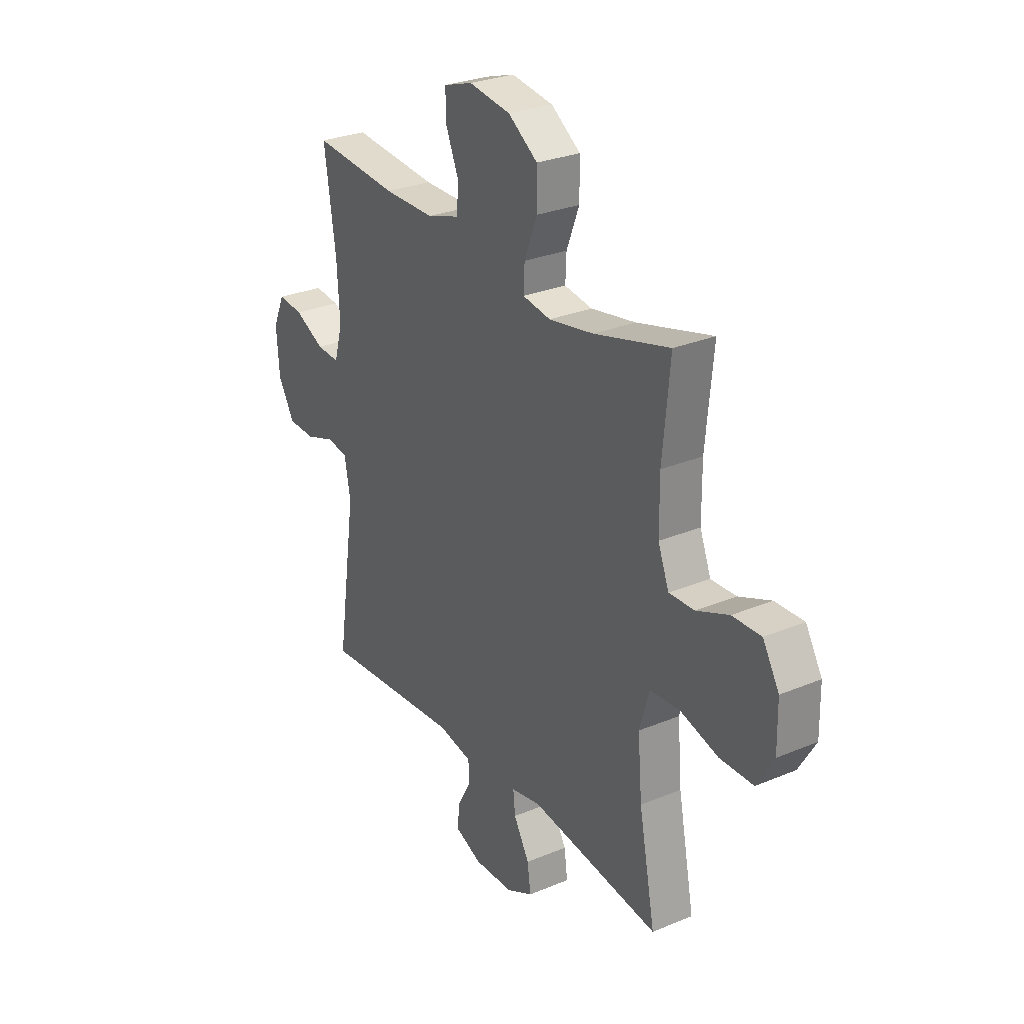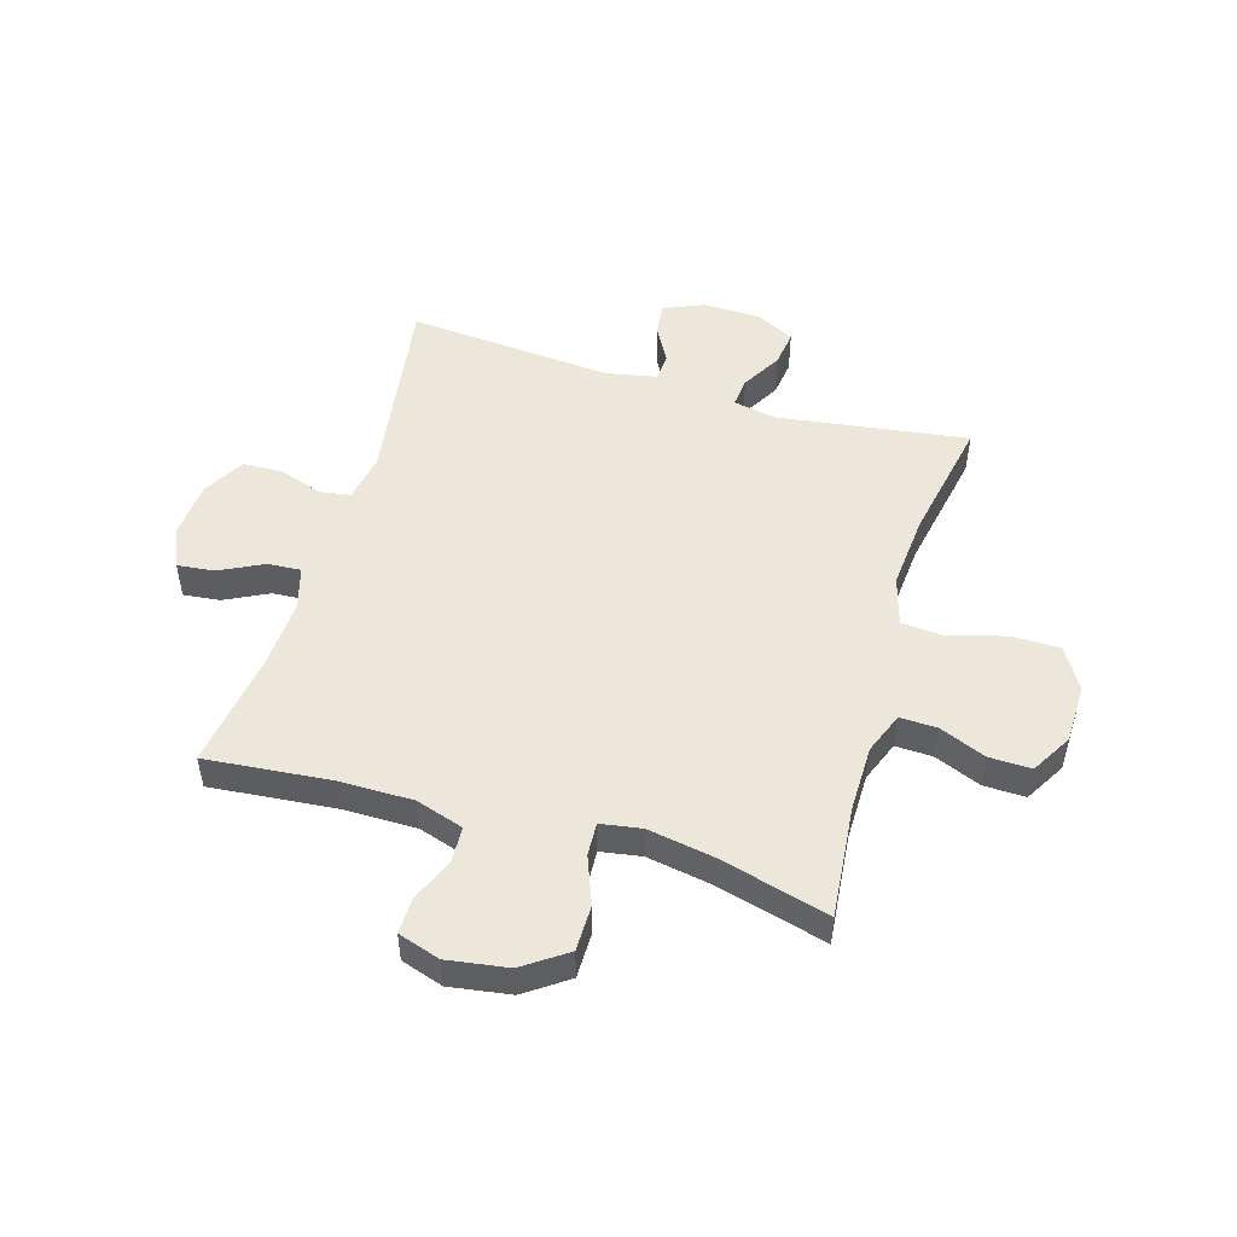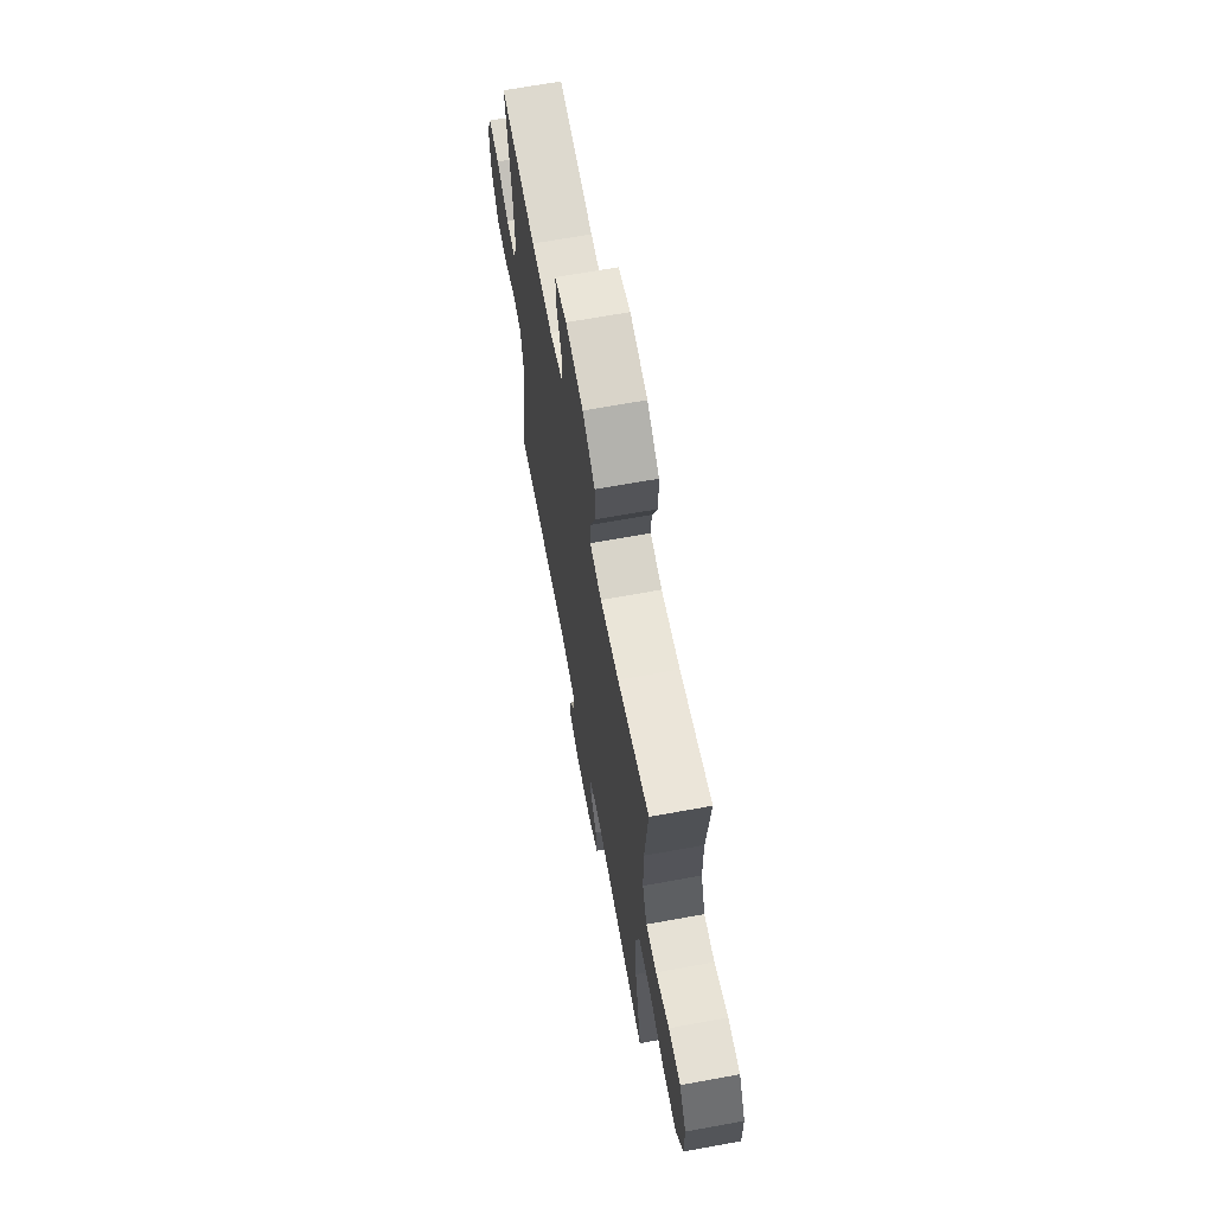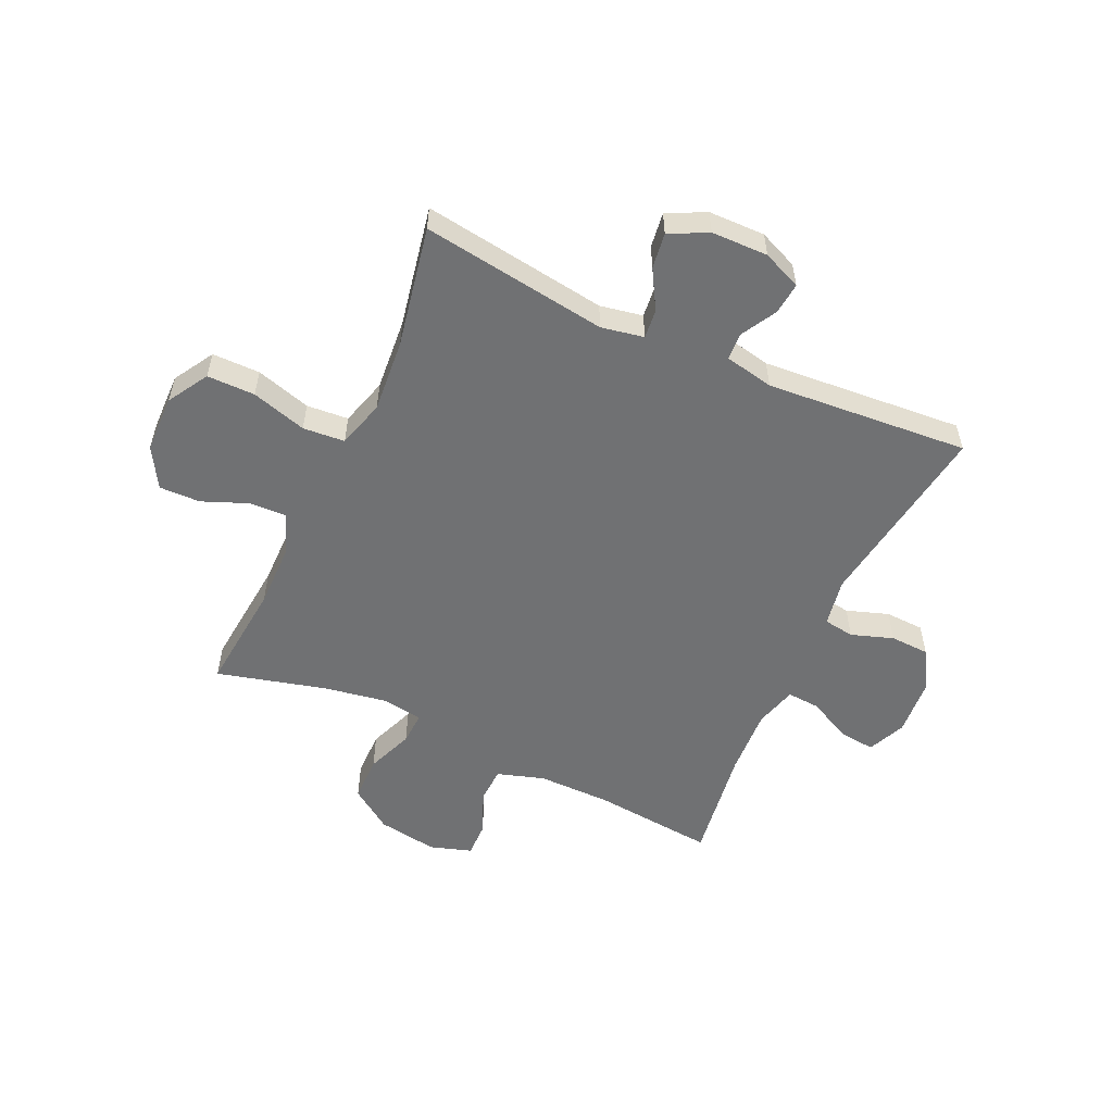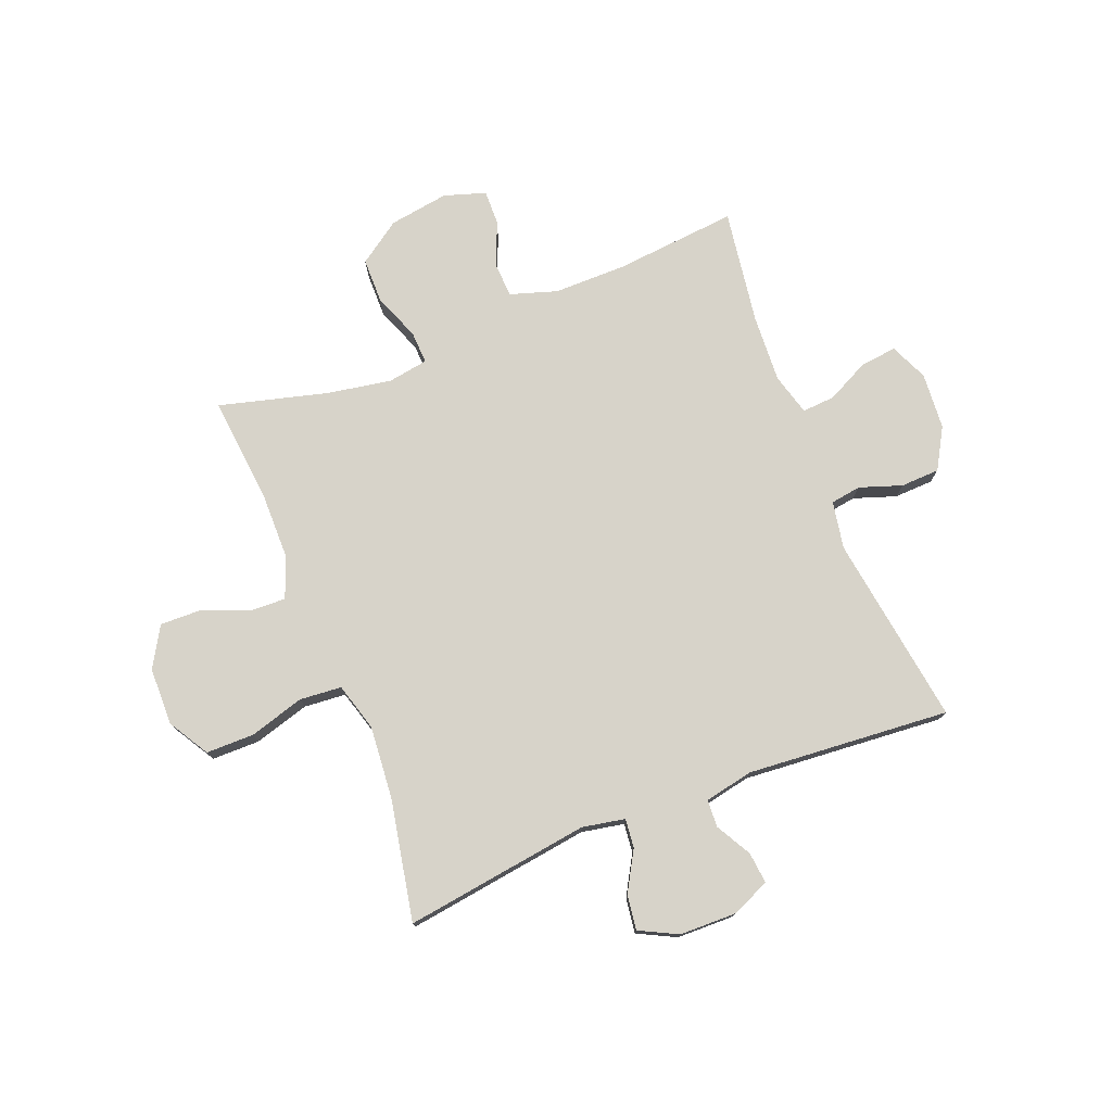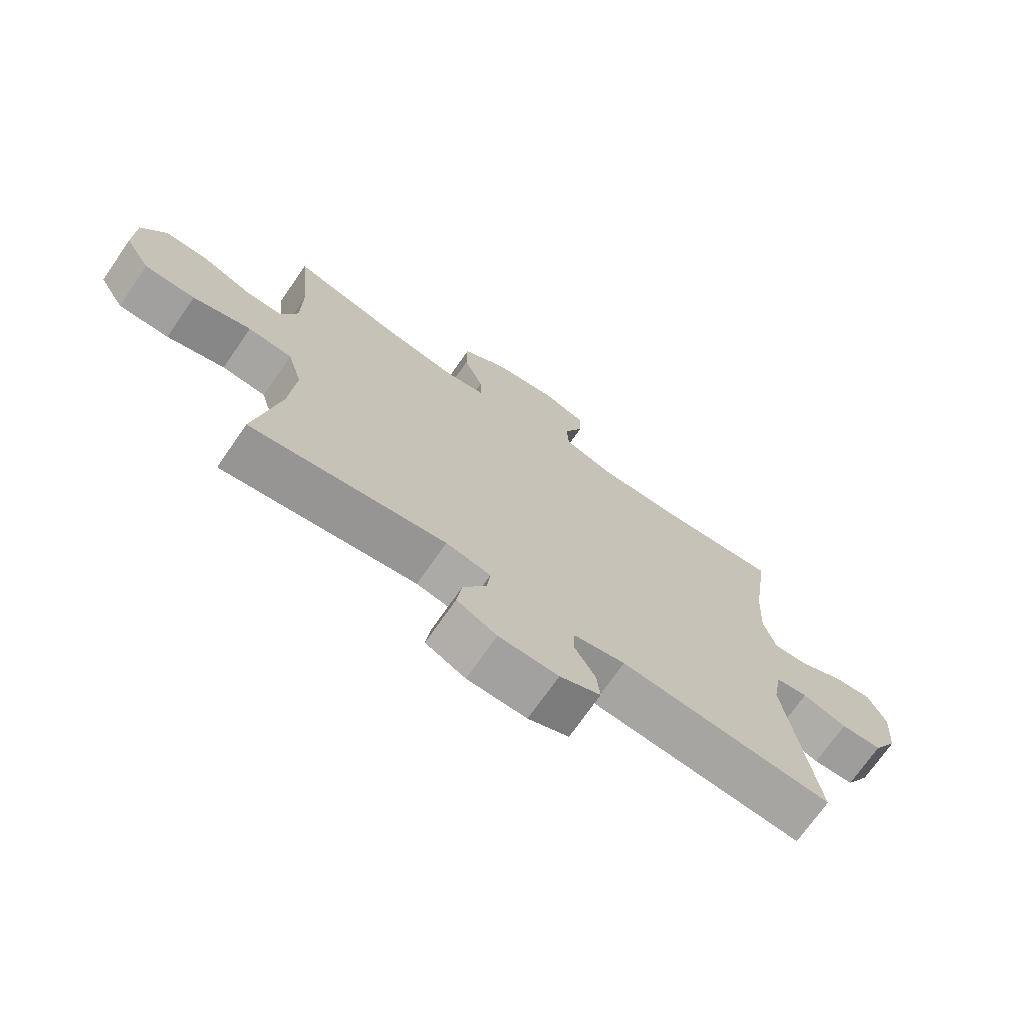
<metadata>
{"format":"obj","ext":"obj","renderer":"f3d","projection":"perspective","resolution":1024,"background":"white","views":[{"elev":28.1,"azim":57.6,"up":"+Z"},{"elev":50.7,"azim":16.6,"up":"+Y"},{"elev":66.6,"azim":79.6,"up":"+Z"},{"elev":-55.2,"azim":155.3,"up":"+Y"},{"elev":76.4,"azim":158.5,"up":"+Y"},{"elev":-71.8,"azim":145.3,"up":"+Z"}]}
</metadata>
<code>
o path5016
v 0.2962 0.0375 0.4388
v 0.1819 0.0375 0.4192
v 0.1103 0.0375 0.4308
v 0.1128 0.0375 0.4885
v 0.1454 0.0375 0.572
v 0.1449 0.0375 0.6525
v 0.06966 0.0375 0.7051
v -0.0372 0.0375 0.7215
v -0.1113 0.0375 0.6978
v -0.1098 0.0375 0.6354
v -0.0774 0.0375 0.5581
v -0.08022 0.0375 0.4952
v -0.1642 0.0375 0.4686
v -0.2943 0.0375 0.4691
v -0.5122 0.0375 0.4897
v -0.4826 0.0375 0.2856
v -0.4761 0.0375 0.1651
v -0.4969 0.0375 0.09009
v -0.5557 0.0375 0.09413
v -0.6317 0.0375 0.1321
v -0.6963 0.0375 0.1392
v -0.7261 0.0375 0.07172
v -0.7187 0.0375 -0.02934
v -0.6769 0.0375 -0.1019
v -0.6072 0.0375 -0.1047
v -0.5321 0.0375 -0.07912
v -0.4777 0.0375 -0.08725
v -0.4625 0.0375 -0.172
v -0.5122 0.0375 -0.512
v -0.1507 0.0375 -0.4836
v -0.0634 0.0375 -0.5012
v -0.06078 0.0375 -0.5501
v -0.09613 0.0375 -0.6138
v -0.102 0.0375 -0.6699
v -0.03283 0.0375 -0.6995
v 0.06823 0.0375 -0.6978
v 0.1361 0.0375 -0.6638
v 0.1275 0.0375 -0.601
v 0.08729 0.0375 -0.5308
v 0.08196 0.0375 -0.4791
v 0.158 0.0375 -0.4647
v 0.4897 0.0375 -0.512
v 0.4478 0.0375 -0.2953
v 0.4369 0.0375 -0.1655
v 0.4618 0.0375 -0.08012
v 0.5365 0.0375 -0.07403
v 0.635 0.0375 -0.1029
v 0.7205 0.0375 -0.1027
v 0.7636 0.0375 -0.03053
v 0.762 0.0375 0.07241
v 0.7204 0.0375 0.1437
v 0.647 0.0375 0.1419
v 0.5647 0.0375 0.1086
v 0.4998 0.0375 0.1064
v 0.4717 0.0375 0.179
v 0.4708 0.0375 0.2945
v 0.4897 0.0375 0.4897
v 0.2962 -0.0375 0.4388
v 0.1819 -0.0375 0.4192
v 0.1103 -0.0375 0.4308
v 0.1128 -0.0375 0.4885
v 0.1454 -0.0375 0.572
v 0.1449 -0.0375 0.6525
v 0.06966 -0.0375 0.7051
v -0.0372 -0.0375 0.7215
v -0.1113 -0.0375 0.6978
v -0.1098 -0.0375 0.6354
v -0.0774 -0.0375 0.5581
v -0.08022 -0.0375 0.4952
v -0.1642 -0.0375 0.4686
v -0.2943 -0.0375 0.4691
v -0.5122 -0.0375 0.4897
v -0.4826 -0.0375 0.2856
v -0.4761 -0.0375 0.1651
v -0.4969 -0.0375 0.09009
v -0.5557 -0.0375 0.09413
v -0.6317 -0.0375 0.1321
v -0.6963 -0.0375 0.1392
v -0.7261 -0.0375 0.07172
v -0.7187 -0.0375 -0.02934
v -0.6769 -0.0375 -0.1019
v -0.6072 -0.0375 -0.1047
v -0.5321 -0.0375 -0.07912
v -0.4777 -0.0375 -0.08725
v -0.4625 -0.0375 -0.172
v -0.5122 -0.0375 -0.512
v -0.1507 -0.0375 -0.4836
v -0.0634 -0.0375 -0.5012
v -0.06078 -0.0375 -0.5501
v -0.09613 -0.0375 -0.6138
v -0.102 -0.0375 -0.6699
v -0.03283 -0.0375 -0.6995
v 0.06823 -0.0375 -0.6978
v 0.1361 -0.0375 -0.6638
v 0.1275 -0.0375 -0.601
v 0.08729 -0.0375 -0.5308
v 0.08196 -0.0375 -0.4791
v 0.158 -0.0375 -0.4647
v 0.4897 -0.0375 -0.512
v 0.4478 -0.0375 -0.2953
v 0.4369 -0.0375 -0.1655
v 0.4618 -0.0375 -0.08012
v 0.5365 -0.0375 -0.07403
v 0.635 -0.0375 -0.1029
v 0.7205 -0.0375 -0.1027
v 0.7636 -0.0375 -0.03053
v 0.762 -0.0375 0.07241
v 0.7204 -0.0375 0.1437
v 0.647 -0.0375 0.1419
v 0.5647 -0.0375 0.1086
v 0.4998 -0.0375 0.1064
v 0.4717 -0.0375 0.179
v 0.4708 -0.0375 0.2945
v 0.4897 -0.0375 0.4897
v 0.06966 0.0375 0.7051
v -0.0372 0.0375 0.7215
v -0.1113 0.0375 0.6978
v -0.1113 0.0375 0.6978
v 0.1449 0.0375 0.6525
v -0.1098 0.0375 0.6354
v 0.1454 0.0375 0.572
v -0.0774 0.0375 0.5581
v 0.1128 0.0375 0.4885
v -0.08022 0.0375 0.4952
v -0.08022 0.0375 0.4952
v -0.1642 0.0375 0.4686
v 0.1103 0.0375 0.4308
v 0.1103 0.0375 0.4308
v -0.2943 0.0375 0.4691
v -0.5122 0.0375 0.4897
v -0.5122 0.0375 0.4897
v 0.4897 0.0375 0.4897
v 0.4897 0.0375 0.4897
v 0.2962 0.0375 0.4388
v 0.1819 0.0375 0.4192
v 0.4708 0.0375 0.2945
v -0.4826 0.0375 0.2856
v 0.4717 0.0375 0.179
v -0.4761 0.0375 0.1651
v 0.4998 0.0375 0.1064
v 0.4998 0.0375 0.1064
v -0.4969 0.0375 0.09009
v -0.4969 0.0375 0.09009
v 0.762 0.0375 0.07241
v 0.7204 0.0375 0.1437
v 0.7204 0.0375 0.1437
v 0.647 0.0375 0.1419
v 0.5647 0.0375 0.1086
v -0.6317 0.0375 0.1321
v -0.6963 0.0375 0.1392
v -0.6963 0.0375 0.1392
v -0.7261 0.0375 0.07172
v -0.5557 0.0375 0.09413
v 0.7636 0.0375 -0.03053
v -0.7187 0.0375 -0.02934
v -0.6769 0.0375 -0.1019
v 0.7205 0.0375 -0.1027
v 0.635 0.0375 -0.1029
v 0.5365 0.0375 -0.07403
v 0.4618 0.0375 -0.08012
v 0.4618 0.0375 -0.08012
v -0.5321 0.0375 -0.07912
v -0.4777 0.0375 -0.08725
v -0.4777 0.0375 -0.08725
v -0.6072 0.0375 -0.1047
v 0.4369 0.0375 -0.1655
v -0.4625 0.0375 -0.172
v 0.4478 0.0375 -0.2953
v 0.4897 0.0375 -0.512
v 0.4897 0.0375 -0.512
v 0.08196 0.0375 -0.4791
v 0.08196 0.0375 -0.4791
v 0.158 0.0375 -0.4647
v 0.08729 0.0375 -0.5308
v -0.1507 0.0375 -0.4836
v -0.0634 0.0375 -0.5012
v -0.0634 0.0375 -0.5012
v -0.5122 0.0375 -0.512
v -0.5122 0.0375 -0.512
v -0.06078 0.0375 -0.5501
v 0.1275 0.0375 -0.601
v -0.09613 0.0375 -0.6138
v 0.1361 0.0375 -0.6638
v 0.1361 0.0375 -0.6638
v -0.102 0.0375 -0.6699
v -0.102 0.0375 -0.6699
v 0.06823 0.0375 -0.6978
v -0.03283 0.0375 -0.6995
v 0.06966 -0.0375 0.7051
v -0.0372 -0.0375 0.7215
v -0.1113 -0.0375 0.6978
v -0.1113 -0.0375 0.6978
v 0.1449 -0.0375 0.6525
v -0.1098 -0.0375 0.6354
v 0.1454 -0.0375 0.572
v -0.0774 -0.0375 0.5581
v 0.1128 -0.0375 0.4885
v -0.08022 -0.0375 0.4952
v -0.08022 -0.0375 0.4952
v -0.1642 -0.0375 0.4686
v 0.1103 -0.0375 0.4308
v 0.1103 -0.0375 0.4308
v -0.2943 -0.0375 0.4691
v -0.5122 -0.0375 0.4897
v -0.5122 -0.0375 0.4897
v 0.4897 -0.0375 0.4897
v 0.4897 -0.0375 0.4897
v 0.2962 -0.0375 0.4388
v 0.1819 -0.0375 0.4192
v 0.4708 -0.0375 0.2945
v -0.4826 -0.0375 0.2856
v 0.4717 -0.0375 0.179
v -0.4761 -0.0375 0.1651
v 0.4998 -0.0375 0.1064
v 0.4998 -0.0375 0.1064
v -0.4969 -0.0375 0.09009
v -0.4969 -0.0375 0.09009
v 0.762 -0.0375 0.07241
v 0.7204 -0.0375 0.1437
v 0.7204 -0.0375 0.1437
v 0.647 -0.0375 0.1419
v 0.5647 -0.0375 0.1086
v -0.6317 -0.0375 0.1321
v -0.6963 -0.0375 0.1392
v -0.6963 -0.0375 0.1392
v -0.7261 -0.0375 0.07172
v -0.5557 -0.0375 0.09413
v 0.7636 -0.0375 -0.03053
v -0.7187 -0.0375 -0.02934
v -0.6769 -0.0375 -0.1019
v 0.7205 -0.0375 -0.1027
v 0.635 -0.0375 -0.1029
v 0.5365 -0.0375 -0.07403
v 0.4618 -0.0375 -0.08012
v 0.4618 -0.0375 -0.08012
v -0.5321 -0.0375 -0.07912
v -0.4777 -0.0375 -0.08725
v -0.4777 -0.0375 -0.08725
v -0.6072 -0.0375 -0.1047
v 0.4369 -0.0375 -0.1655
v -0.4625 -0.0375 -0.172
v 0.4478 -0.0375 -0.2953
v 0.4897 -0.0375 -0.512
v 0.4897 -0.0375 -0.512
v 0.08196 -0.0375 -0.4791
v 0.08196 -0.0375 -0.4791
v 0.158 -0.0375 -0.4647
v 0.08729 -0.0375 -0.5308
v -0.1507 -0.0375 -0.4836
v -0.0634 -0.0375 -0.5012
v -0.0634 -0.0375 -0.5012
v -0.5122 -0.0375 -0.512
v -0.5122 -0.0375 -0.512
v -0.06078 -0.0375 -0.5501
v 0.1275 -0.0375 -0.601
v -0.09613 -0.0375 -0.6138
v 0.1361 -0.0375 -0.6638
v 0.1361 -0.0375 -0.6638
v -0.102 -0.0375 -0.6699
v -0.102 -0.0375 -0.6699
v 0.06823 -0.0375 -0.6978
v -0.03283 -0.0375 -0.6995
f 211 203 204
f 228 221 232
f 197 196 198
f 219 221 218
f 214 212 234
f 245 241 249
f 201 213 237
f 201 200 213
f 248 250 254
f 193 189 195
f 245 201 237
f 218 221 228
f 197 198 201
f 198 200 201
f 242 247 243
f 245 237 241
f 262 256 259
f 210 208 212
f 231 228 232
f 227 223 226
f 248 261 255
f 255 261 257
f 233 222 214
f 247 240 245
f 195 196 197
f 196 189 190
f 248 254 261
f 234 201 240
f 209 212 208
f 212 209 234
f 213 203 211
f 196 190 194
f 232 221 222
f 189 196 195
f 216 227 236
f 242 240 247
f 208 210 206
f 203 213 200
f 237 216 236
f 239 227 229
f 240 201 245
f 245 250 248
f 233 214 234
f 226 223 224
f 249 241 252
f 229 227 226
f 237 213 216
f 254 256 262
f 232 222 233
f 194 190 191
f 261 254 262
f 239 229 230
f 234 209 201
f 245 249 250
f 236 227 239
f 7 8 65 64
f 8 118 192 65
f 6 7 64 63
f 9 10 67 66
f 5 6 63 62
f 10 11 68 67
f 4 5 62 61
f 11 125 199 68
f 12 13 70 69
f 128 4 61 202
f 14 131 205 71
f 13 14 71 70
f 133 1 58 207
f 1 2 59 58
f 2 3 60 59
f 56 57 114 113
f 15 16 73 72
f 55 56 113 112
f 16 17 74 73
f 141 55 112 215
f 17 143 217 74
f 50 146 220 107
f 51 52 109 108
f 52 53 110 109
f 20 151 225 77
f 21 22 79 78
f 19 20 77 76
f 53 54 111 110
f 18 19 76 75
f 49 50 107 106
f 22 23 80 79
f 23 24 81 80
f 48 49 106 105
f 47 48 105 104
f 46 47 104 103
f 161 46 103 235
f 26 164 238 83
f 25 26 83 82
f 24 25 82 81
f 44 45 102 101
f 27 28 85 84
f 43 44 101 100
f 170 43 100 244
f 172 41 98 246
f 39 40 97 96
f 30 177 251 87
f 179 30 87 253
f 28 29 86 85
f 41 42 99 98
f 31 32 89 88
f 38 39 96 95
f 32 33 90 89
f 184 38 95 258
f 33 186 260 90
f 36 37 94 93
f 35 36 93 92
f 34 35 92 91
f 137 130 129
f 154 158 147
f 123 124 122
f 145 144 147
f 140 160 138
f 171 175 167
f 127 163 139
f 127 139 126
f 174 180 176
f 119 121 115
f 171 163 127
f 144 154 147
f 123 127 124
f 124 127 126
f 168 169 173
f 171 167 163
f 188 185 182
f 136 138 134
f 157 158 154
f 153 152 149
f 174 181 187
f 181 183 187
f 159 140 148
f 173 171 166
f 121 123 122
f 122 116 115
f 174 187 180
f 160 166 127
f 135 134 138
f 138 160 135
f 139 137 129
f 122 120 116
f 158 148 147
f 115 121 122
f 142 162 153
f 168 173 166
f 134 132 136
f 129 126 139
f 163 162 142
f 165 155 153
f 166 171 127
f 171 174 176
f 159 160 140
f 152 150 149
f 175 178 167
f 155 152 153
f 163 142 139
f 180 188 182
f 158 159 148
f 120 117 116
f 187 188 180
f 165 156 155
f 160 127 135
f 171 176 175
f 162 165 153

</code>
